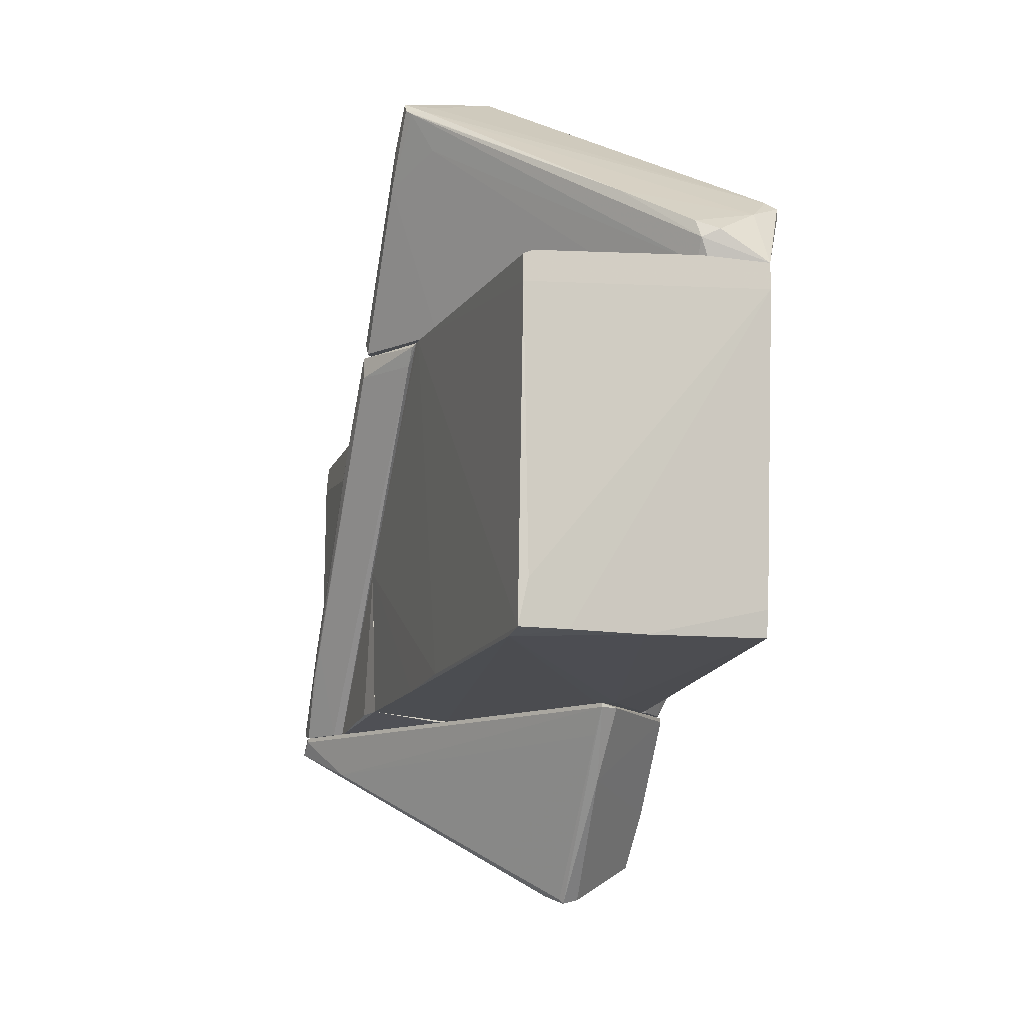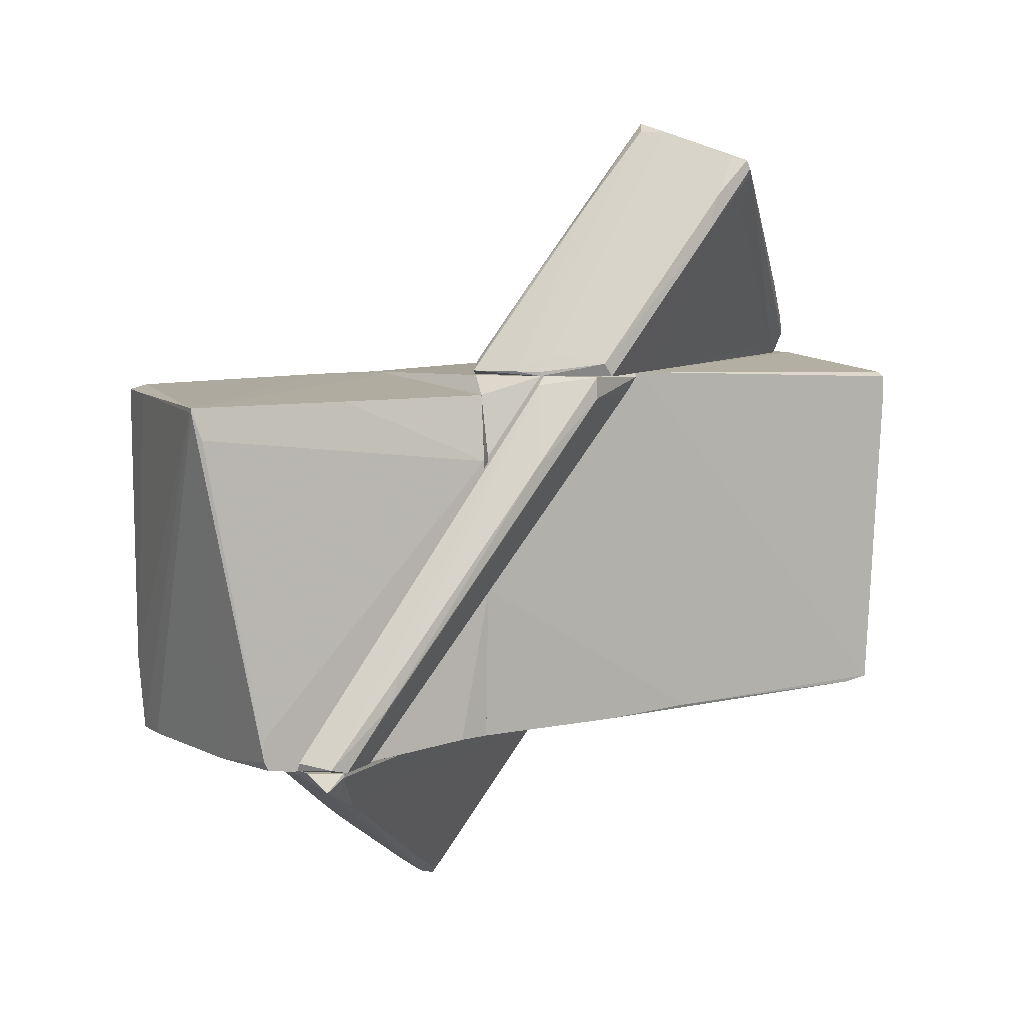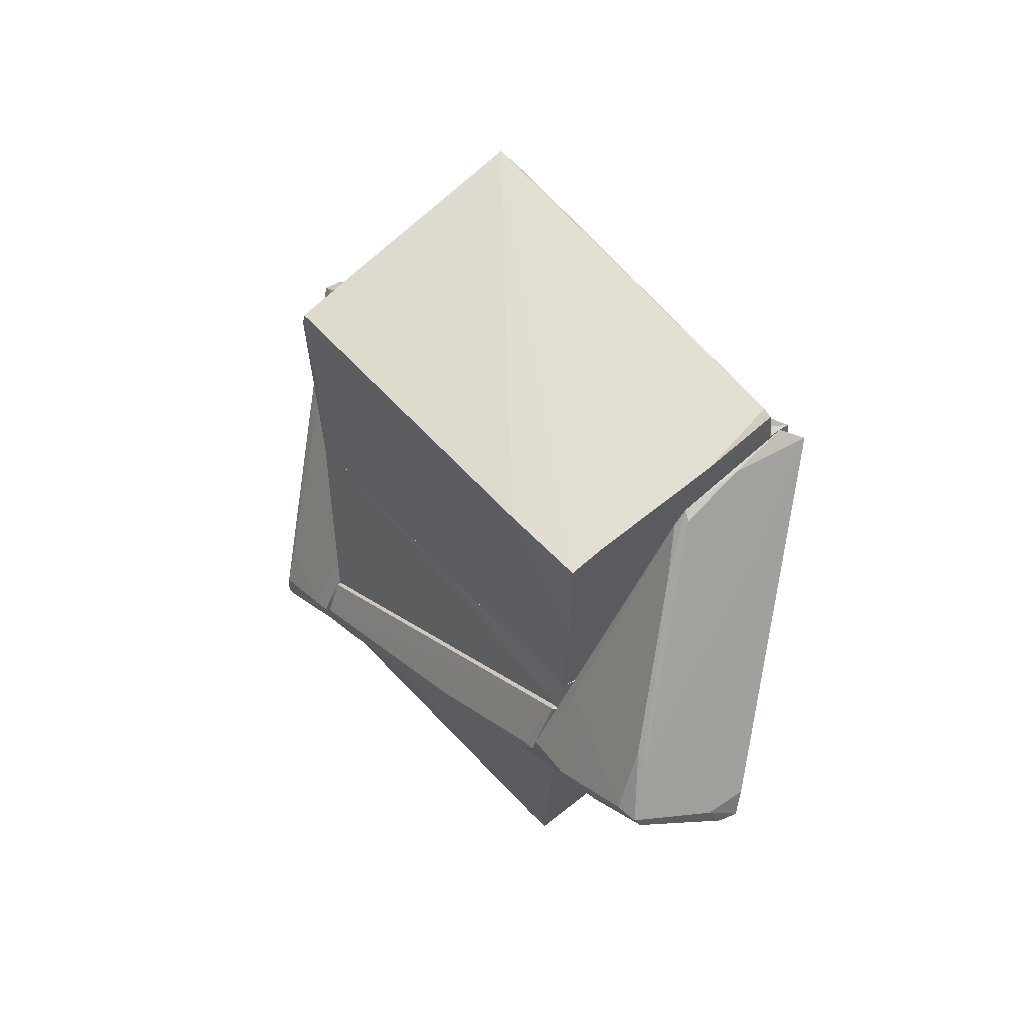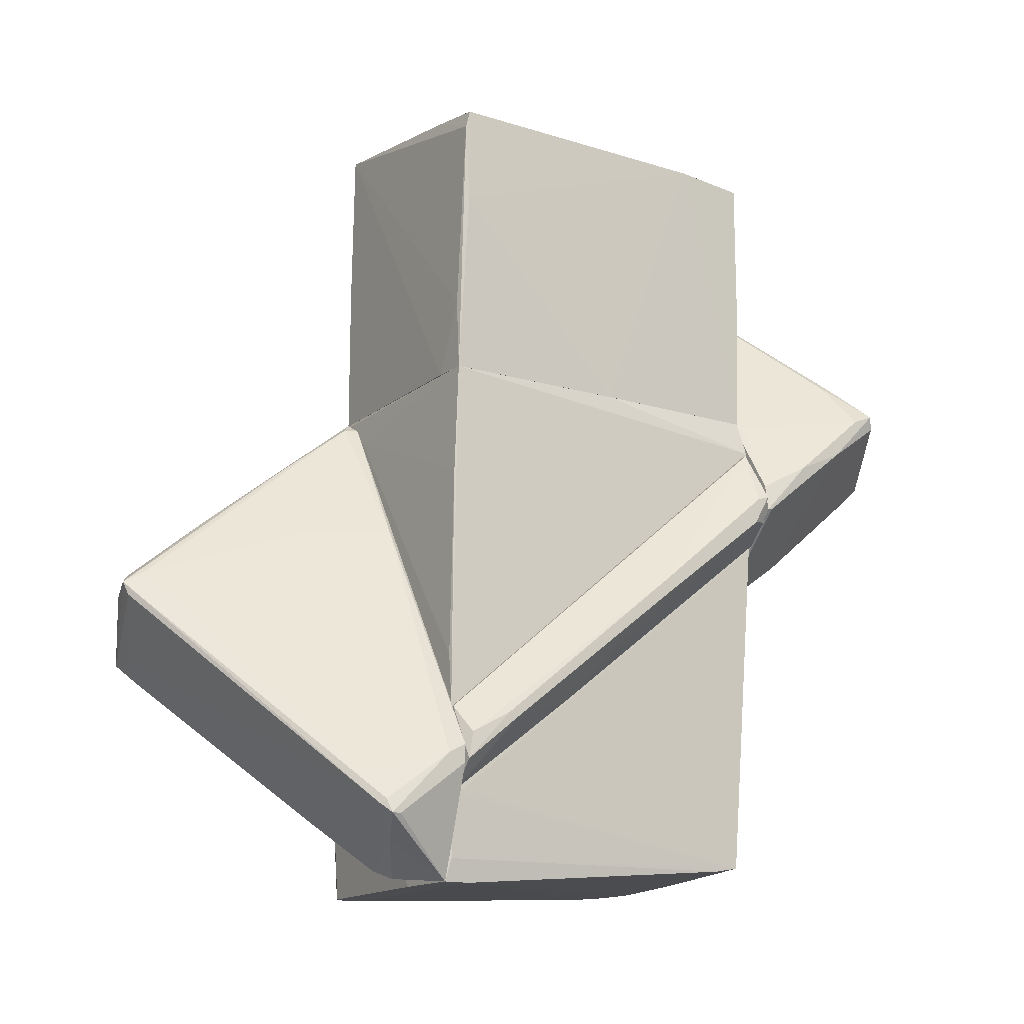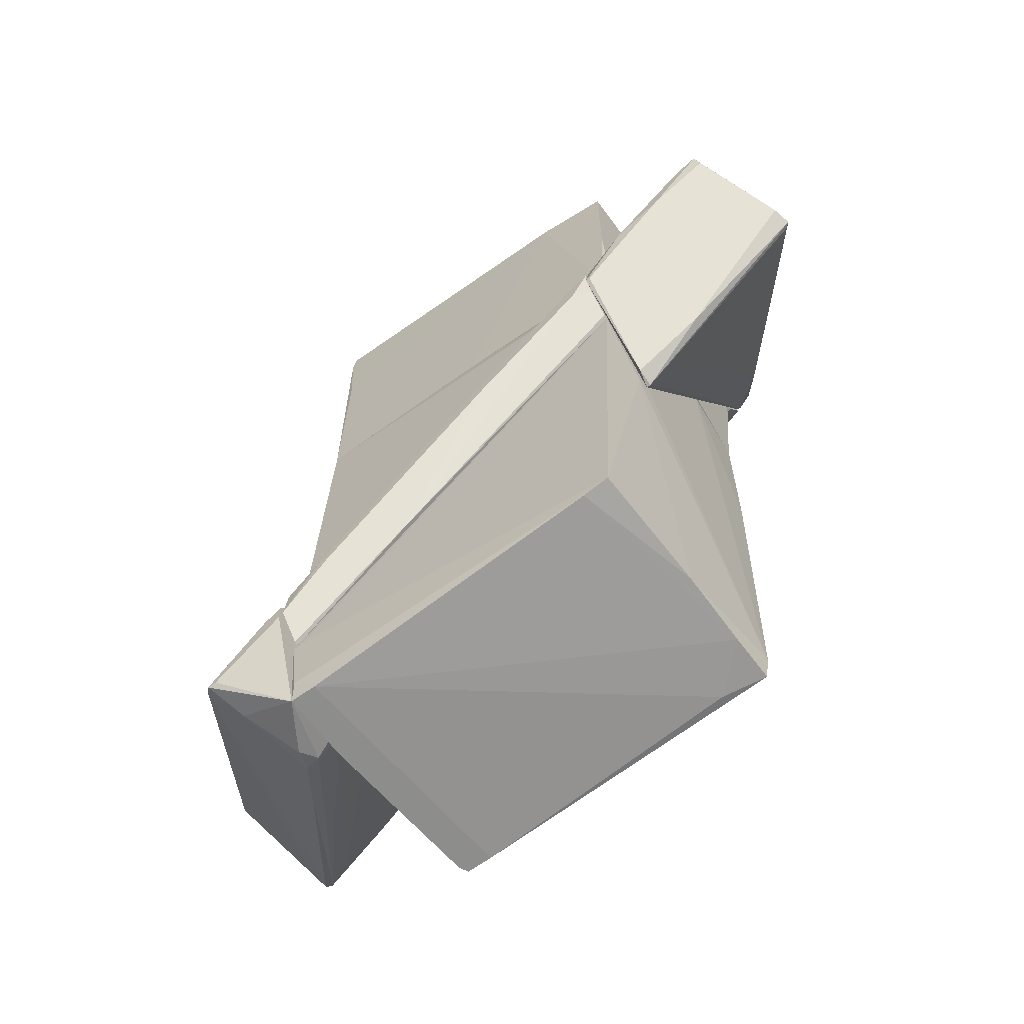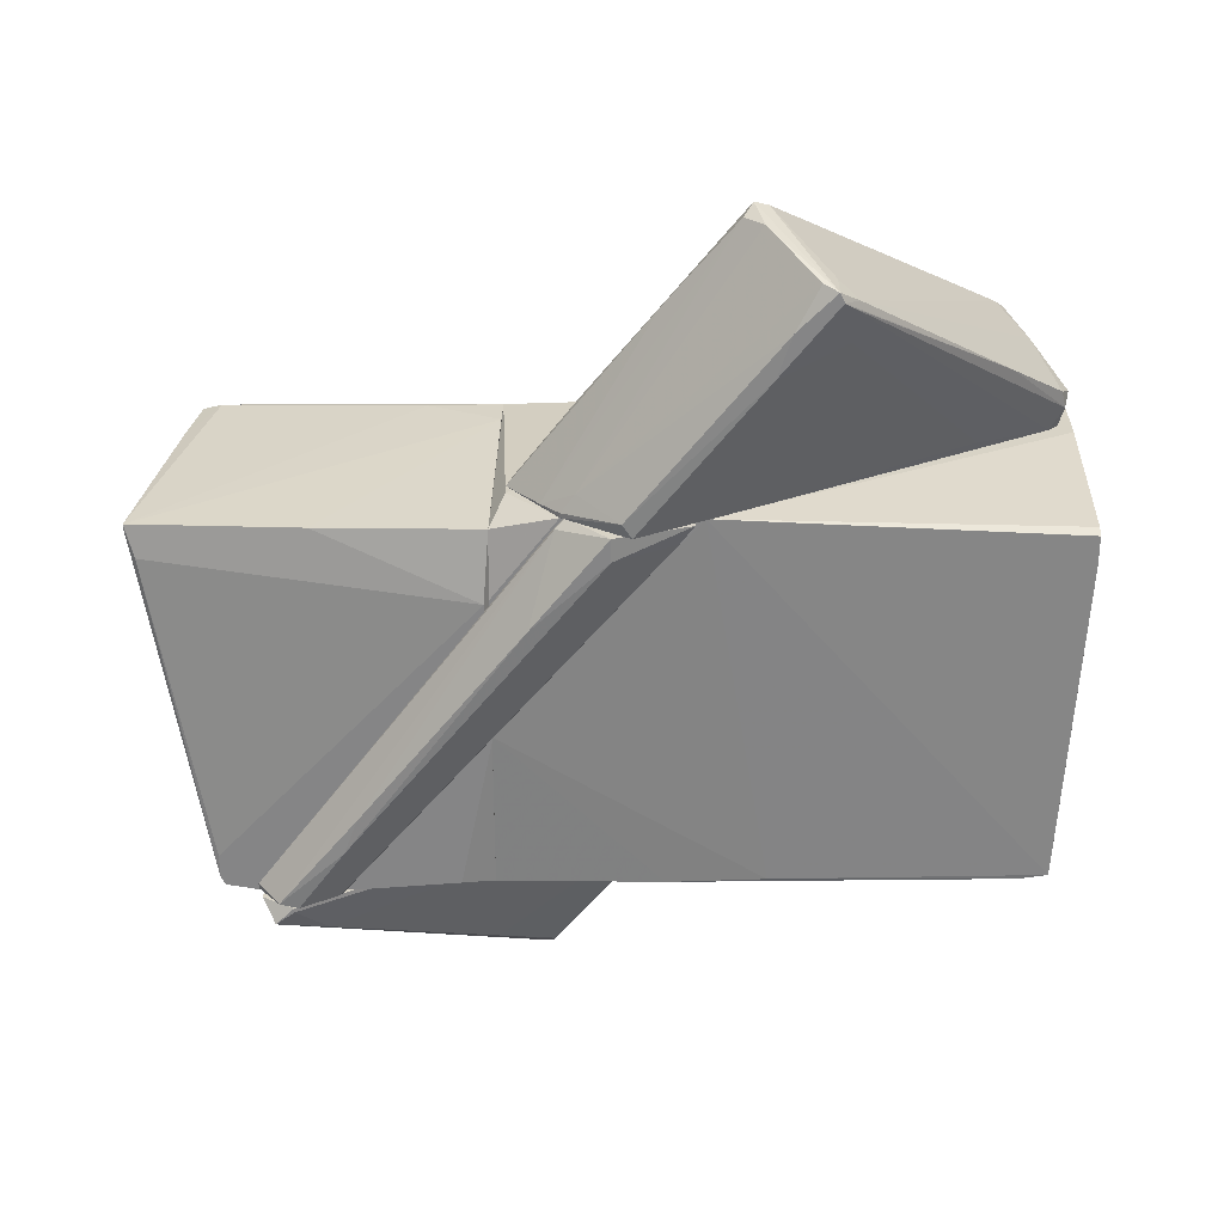
<metadata>
{"format":"obj","ext":"obj","renderer":"f3d","projection":"perspective","resolution":1024,"background":"white","views":[{"elev":-13.3,"azim":-17.6,"up":"+Z"},{"elev":7.8,"azim":-120.1,"up":"+Z"},{"elev":63.8,"azim":138.1,"up":"+Y"},{"elev":-14.8,"azim":56.8,"up":"+Y"},{"elev":-64.4,"azim":126.4,"up":"+Y"},{"elev":28.0,"azim":-89.0,"up":"+Z"}]}
</metadata>
<code>
o convex_0
v -1.138 0.4385 4.312
v -2.72 -2.86 6.236
v -2.651 -2.929 6.167
v 2.436 -5.335 4.243
v -2.651 -0.2495 2.937
v 1.061 -6.229 2.937
v -1.001 1.332 2.937
v -1.138 -1.761 6.992
v 2.505 -4.441 2.937
v 0.855 -6.229 3.555
v -2.72 -2.792 6.373
v 1.955 -6.436 2.937
v -2.032 0.7132 3.006
v 2.367 -5.403 4.311
v -1.345 -1.624 6.855
v 0.2357 -0.6619 3.006
v 0.1672 -4.992 3.074
v -2.72 -2.242 5.824
v -1.07 -1.967 6.923
v -1.207 1.47 3.006
v 2.505 -5.542 4.174
v -2.651 -0.1117 3.143
v -1.07 -1.555 6.649
v -1.07 1.332 3.143
v 2.505 -4.579 3.212
v 0.9235 -6.297 3.28
v 1.955 -5.885 3.899
v -2.72 -2.036 5.205
v 0.9235 -6.091 2.937
v -2.445 -3.066 6.167
v 2.505 -4.716 2.937
v 2.092 -4.923 4.449
v -1.826 -1.624 2.937
v -1.62 -1.899 6.855
v 1.199 -6.366 3.418
v -2.238 -2.792 6.373
v -2.032 0.5074 3.28
v -2.307 -2.998 5.548
v -0.3136 -0.73 4.174
v -2.032 0.7132 2.937
v -1.276 -0.593 5.617
v -2.582 -2.586 6.442
v 2.505 -5.542 4.037
v -0.03894 -5.403 4.243
v -1.757 0.9879 3.006
f 41 20 45
f 4 8 14
f 9 7 16
f 2 11 18
f 8 11 19
f 14 8 19
f 4 14 21
f 1 8 24
f 16 7 24
f 20 1 24
f 7 20 24
f 8 23 24
f 9 16 25
f 4 21 25
f 21 9 25
f 6 12 26
f 12 21 27
f 21 14 27
f 3 2 28
f 2 18 28
f 22 5 28
f 18 22 28
f 26 3 29
f 6 26 29
f 11 2 30
f 27 14 30
f 9 21 31
f 8 4 32
f 23 8 32
f 25 16 32
f 4 25 32
f 12 6 33
f 28 5 33
f 6 29 33
f 29 17 33
f 9 31 33
f 31 12 33
f 11 8 34
f 8 15 34
f 10 26 35
f 26 12 35
f 27 10 35
f 12 27 35
f 19 11 36
f 14 19 36
f 11 30 36
f 30 14 36
f 13 22 37
f 22 18 37
f 34 15 37
f 3 28 38
f 29 3 38
f 17 29 38
f 33 17 38
f 28 33 38
f 16 24 39
f 24 23 39
f 23 32 39
f 32 16 39
f 7 9 40
f 20 7 40
f 5 22 40
f 22 13 40
f 33 5 40
f 9 33 40
f 8 1 41
f 15 8 41
f 1 20 41
f 18 11 42
f 11 34 42
f 37 18 42
f 34 37 42
f 21 12 43
f 12 31 43
f 31 21 43
f 2 3 44
f 3 26 44
f 26 10 44
f 10 27 44
f 30 2 44
f 27 30 44
f 13 37 45
f 37 15 45
f 20 40 45
f 40 13 45
f 15 41 45
o convex_1
v 1.886 1.676 -3.114
v -2.514 4.494 -3.045
v -2.514 4.494 -2.976
v 1.061 -1.417 -2.976
v 1.198 0.989 -6.069
v 2.711 2.019 -5.312
v -0.3134 4.907 -2.976
v 2.642 0.02712 -2.976
v -2.514 4.769 -3.251
v 1.267 -0.5918 -4.145
v 2.642 1.813 -5.381
v 0.9922 1.333 -5.931
v 2.711 1.882 -4.969
v 1.061 -1.073 -3.457
v -1.276 4.976 -3.045
v 0.3044 1.814 -5.381
v 2.573 0.4395 -2.976
v -0.1073 4.7 -2.976
v 1.336 -1.348 -3.045
v 1.473 1.058 -6
v 2.161 2.57 -4.9
v -1.963 4.082 -3.663
v 2.642 0.02712 -3.045
v -2.238 4.976 -2.976
v -0.2449 4.838 -3.113
v 1.061 -1.417 -3.045
v 1.13 0.989 -6
v 1.611 1.401 -5.862
v 2.092 2.638 -4.694
v -1.001 3.876 -3.938
v 2.711 1.195 -4.488
v 2.711 0.8519 -3.732
v 0.3734 4.288 -3.388
f 74 66 78
f 48 47 49
f 48 49 52
f 52 49 53
f 47 48 54
f 52 53 62
f 62 46 63
f 52 62 63
f 53 49 64
f 55 50 65
f 51 56 65
f 47 54 67
f 57 50 67
f 54 57 67
f 50 61 67
f 61 59 67
f 53 64 68
f 64 55 68
f 48 52 69
f 54 48 69
f 52 60 69
f 60 54 69
f 60 52 70
f 66 60 70
f 49 47 71
f 50 55 71
f 59 50 71
f 64 49 71
f 55 64 71
f 47 67 71
f 67 59 71
f 50 59 72
f 61 50 72
f 59 61 72
f 50 57 73
f 65 50 73
f 51 65 73
f 66 51 73
f 46 58 74
f 58 51 74
f 51 66 74
f 57 54 75
f 54 60 75
f 60 66 75
f 73 57 75
f 66 73 75
f 56 51 76
f 51 58 76
f 55 65 76
f 65 56 76
f 68 55 76
f 68 76 77
f 58 46 77
f 46 62 77
f 62 53 77
f 53 68 77
f 76 58 77
f 52 63 78
f 63 46 78
f 70 52 78
f 66 70 78
f 46 74 78
o convex_2
v -2.582 3.739 -2.013
v -2.032 0.6453 2.937
v -2.032 0.783 2.799
v -2.032 3.807 -2.976
v -2.101 -1.074 2.867
v -2.651 0.02664 2.937
v -2.101 5.045 -2.838
v -2.513 4.7 -2.907
v -2.032 -1.074 2.937
v -2.651 0.02664 2.592
v -2.032 5.045 -2.976
v -2.17 3.875 -2.976
v -2.101 0.783 2.799
v -2.651 1.127 1.561
v -2.513 4.425 -2.976
v -2.101 -0.8669 2.592
v -2.582 3.532 -1.463
v -2.582 3.326 -1.532
f 94 88 96
f 81 80 82
f 82 80 87
f 80 84 87
f 84 83 87
f 83 84 88
f 81 82 89
f 85 81 89
f 86 85 89
f 89 82 90
f 80 81 91
f 84 80 91
f 81 85 91
f 85 86 91
f 79 88 92
f 88 84 92
f 84 91 92
f 79 86 93
f 86 89 93
f 89 90 93
f 82 87 94
f 87 83 94
f 83 88 94
f 90 82 94
f 86 79 95
f 91 86 95
f 92 91 95
f 79 92 95
f 88 79 96
f 79 93 96
f 93 90 96
f 90 94 96
o convex_3
v 2.642 -0.2486 -2.7
v 2.161 -3.823 2.937
v 2.161 -3.755 2.867
v 2.092 -0.5241 -2.976
v 2.092 1.058 -2.907
v 2.092 -5.061 2.867
v 2.574 -3.891 2.18
v 2.642 0.1634 -2.769
v 2.505 -4.648 2.867
v 2.092 -3.823 2.937
v 2.161 -3.548 0.8734
v 2.161 1.058 -2.907
v 2.505 -4.235 2.799
v 2.505 -0.1803 -2.976
v 2.642 -1.624 -0.913
v 2.161 -0.5241 -2.976
v 2.642 0.2323 -2.976
v 2.642 -1.487 -0.7753
v 2.161 -5.061 2.867
v 2.574 -3.961 2.042
v 2.092 1.058 -2.976
f 108 113 117
f 101 100 102
f 98 99 106
f 99 101 106
f 102 98 106
f 101 102 106
f 102 100 107
f 101 99 108
f 99 98 109
f 98 105 109
f 105 103 109
f 108 99 109
f 97 107 110
f 97 104 111
f 107 97 111
f 107 100 112
f 100 110 112
f 110 107 112
f 104 97 113
f 108 104 113
f 110 100 113
f 97 110 113
f 104 108 114
f 108 109 114
f 109 103 114
f 111 104 114
f 103 111 114
f 98 102 115
f 105 98 115
f 102 107 115
f 103 105 116
f 111 103 116
f 107 111 116
f 105 115 116
f 115 107 116
f 100 101 117
f 101 108 117
f 113 100 117
o convex_4
v 0.9922 -1.349 -2.976
v -0.7948 1.057 2.937
v 2.023 -0.04283 2.867
v -1.895 -6.436 2.661
v -1.963 1.676 -2.838
v 1.955 -5.954 -2.632
v -1.895 -6.16 -2.7
v 1.955 -6.436 2.937
v 1.955 1.676 -2.907
v -1.826 1.676 2.661
v 2.023 1.675 2.799
v -2.032 -1.212 2.936
v 2.092 -0.5931 -2.976
v 2.092 -5.129 2.937
v -2.032 1.676 -0.4315
v -0.7258 1.538 -2.976
v 2.092 1.126 -2.976
v -1.895 -5.748 -2.769
v -2.032 0.7131 2.936
v 0.8549 -6.436 2.937
v 1.955 -6.436 2.524
v 0.03003 -6.092 -2.7
v -1.963 -2.174 -2.769
v -1.757 -6.229 -2.013
v 2.092 -3.754 2.937
v -1.757 -6.436 2.73
v -1.276 1.47 2.936
v 1.267 -1.487 -2.976
v -2.032 1.676 1.698
v -1.895 -6.436 2.248
v 1.955 -6.023 -2.219
v -1.963 -0.7305 -2.838
v 2.023 -6.092 2.867
v -1.138 -6.16 -2.7
v 1.748 1.676 -2.976
v 2.023 -2.998 2.937
v 2.023 1.675 -0.1567
v 2.092 -5.06 2.729
f 131 123 155
f 126 122 127
f 126 127 128
f 119 120 128
f 119 125 131
f 127 122 132
f 130 118 133
f 130 133 134
f 131 130 134
f 133 118 135
f 129 119 136
f 132 129 136
f 125 119 137
f 121 125 137
f 119 129 137
f 125 121 138
f 124 129 140
f 129 132 140
f 135 124 140
f 128 120 142
f 119 131 142
f 134 128 142
f 131 134 142
f 129 121 143
f 121 137 143
f 137 129 143
f 128 127 144
f 119 128 144
f 136 119 144
f 127 136 144
f 118 130 145
f 130 123 145
f 135 118 145
f 123 139 145
f 139 135 145
f 127 132 146
f 136 127 146
f 132 136 146
f 129 124 147
f 121 129 147
f 138 121 147
f 124 141 147
f 141 138 147
f 139 123 148
f 132 122 149
f 122 133 149
f 133 135 149
f 140 132 149
f 135 140 149
f 123 131 150
f 131 125 150
f 125 138 150
f 148 123 150
f 138 148 150
f 124 135 151
f 135 139 151
f 141 124 151
f 138 141 151
f 148 138 151
f 139 148 151
f 122 126 152
f 133 122 152
f 134 133 152
f 126 134 152
f 120 119 153
f 142 120 153
f 119 142 153
f 126 128 154
f 134 126 154
f 128 134 154
f 123 130 155
f 130 131 155
o convex_5
v 1.955 2.777 2.799
v -0.7948 1.676 -2.976
v -0.8635 1.745 -2.976
v 1.955 6.007 -2.975
v -1.757 6.557 2.661
v -1.826 1.677 2.661
v -2.032 5.526 -2.906
v 1.955 1.676 -2.907
v 2.092 6.076 2.661
v 2.023 1.676 2.798
v -1.963 1.677 -2.837
v -2.032 1.745 1.63
v 2.023 6.076 -1.807
v -0.7258 5.732 -2.976
v 2.023 1.676 -0.1566
v -2.032 3.67 -2.975
v -1.826 6.42 2.18
v 1.405 6.007 -2.975
v 2.092 5.8 2.729
v 1.68 1.676 -2.975
v -2.032 5.594 -2.769
v -2.032 2.158 -2.837
v 2.092 4.563 2.661
v 1.473 1.676 2.799
v 1.13 6.213 2.661
v -2.032 5.594 -2.425
v -1.757 6.557 2.592
v -1.826 4.083 2.661
v -2.032 5.113 -2.975
v -2.032 1.677 -0.4997
v -1.688 6.557 2.592
v 1.955 3.808 -2.975
f 163 175 187
f 157 163 165
f 158 157 166
f 157 158 169
f 165 163 170
f 163 168 170
f 158 166 171
f 167 162 171
f 167 160 172
f 159 169 173
f 160 156 174
f 156 165 174
f 163 157 175
f 162 167 176
f 169 162 176
f 171 166 177
f 167 171 177
f 168 164 178
f 165 170 178
f 170 168 178
f 164 174 178
f 174 165 178
f 156 160 179
f 161 157 179
f 157 165 179
f 165 156 179
f 164 168 180
f 160 174 180
f 174 164 180
f 167 172 181
f 176 167 181
f 172 176 181
f 172 160 182
f 159 173 182
f 173 169 182
f 169 176 182
f 176 172 182
f 160 167 183
f 167 161 183
f 179 160 183
f 161 179 183
f 169 158 184
f 162 169 184
f 158 171 184
f 171 162 184
f 157 161 185
f 166 157 185
f 161 167 185
f 177 166 185
f 167 177 185
f 168 159 186
f 160 180 186
f 180 168 186
f 159 182 186
f 182 160 186
f 159 168 187
f 168 163 187
f 157 169 187
f 169 159 187
f 175 157 187

</code>
